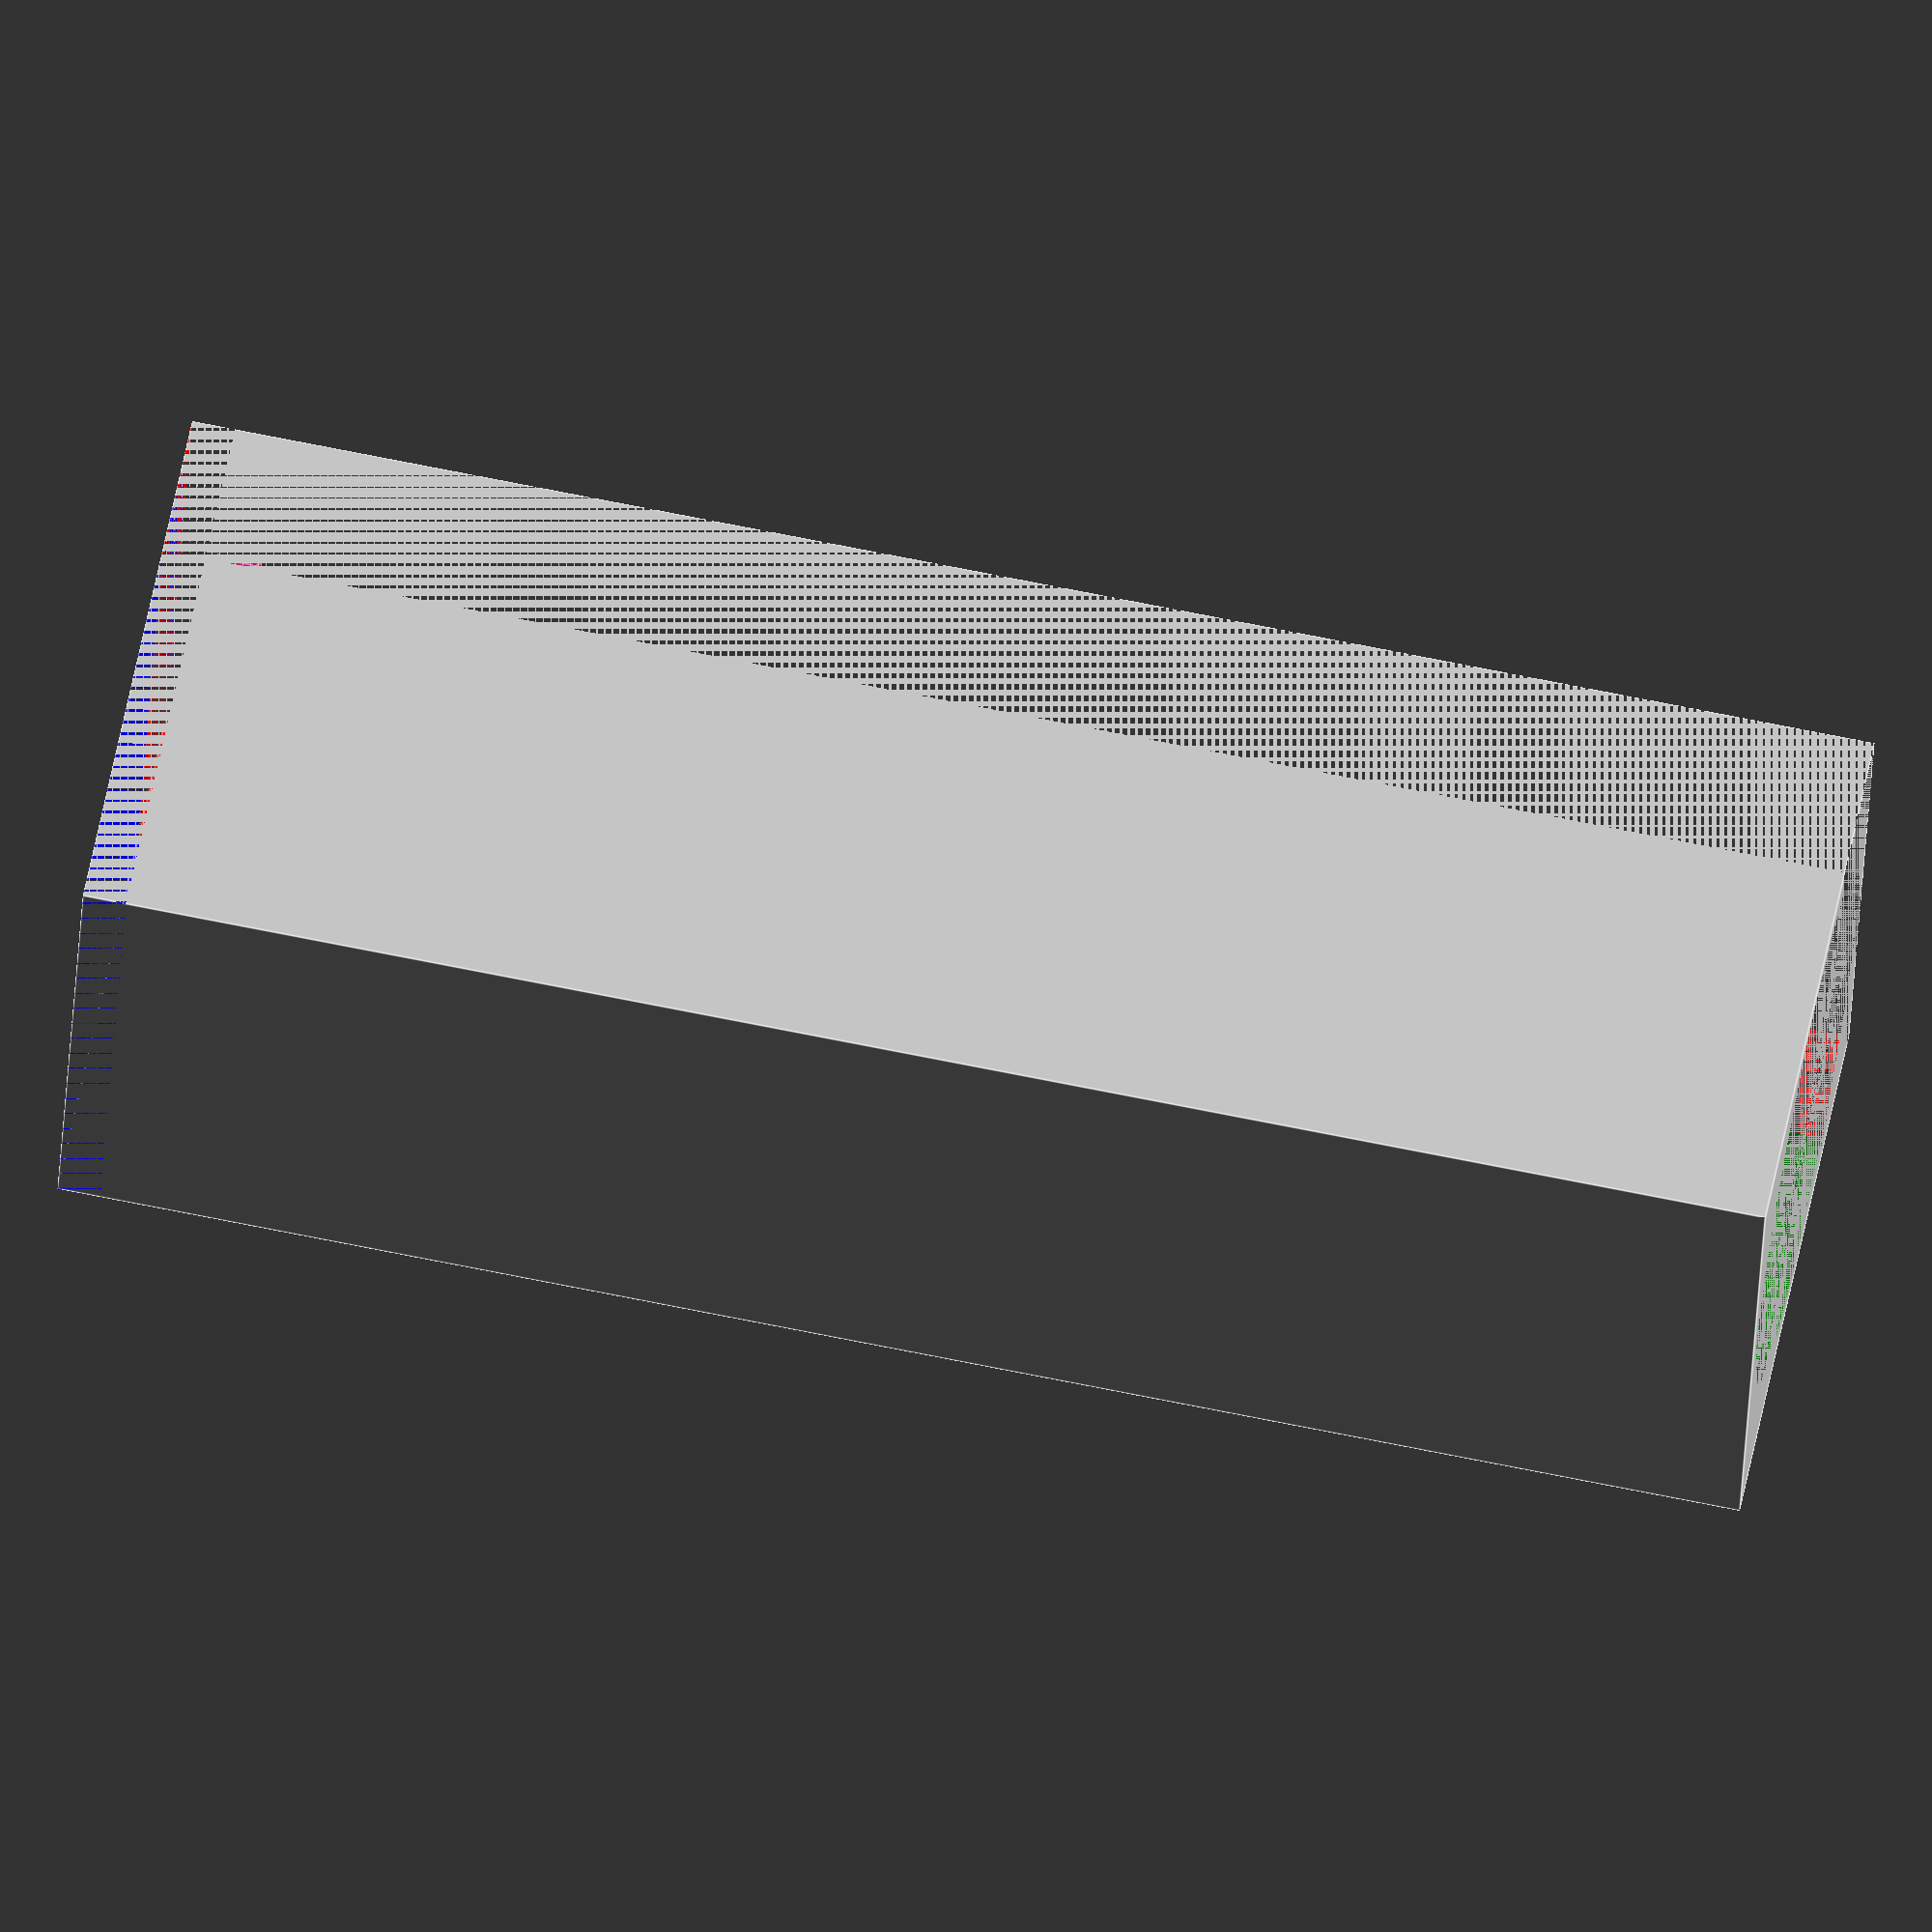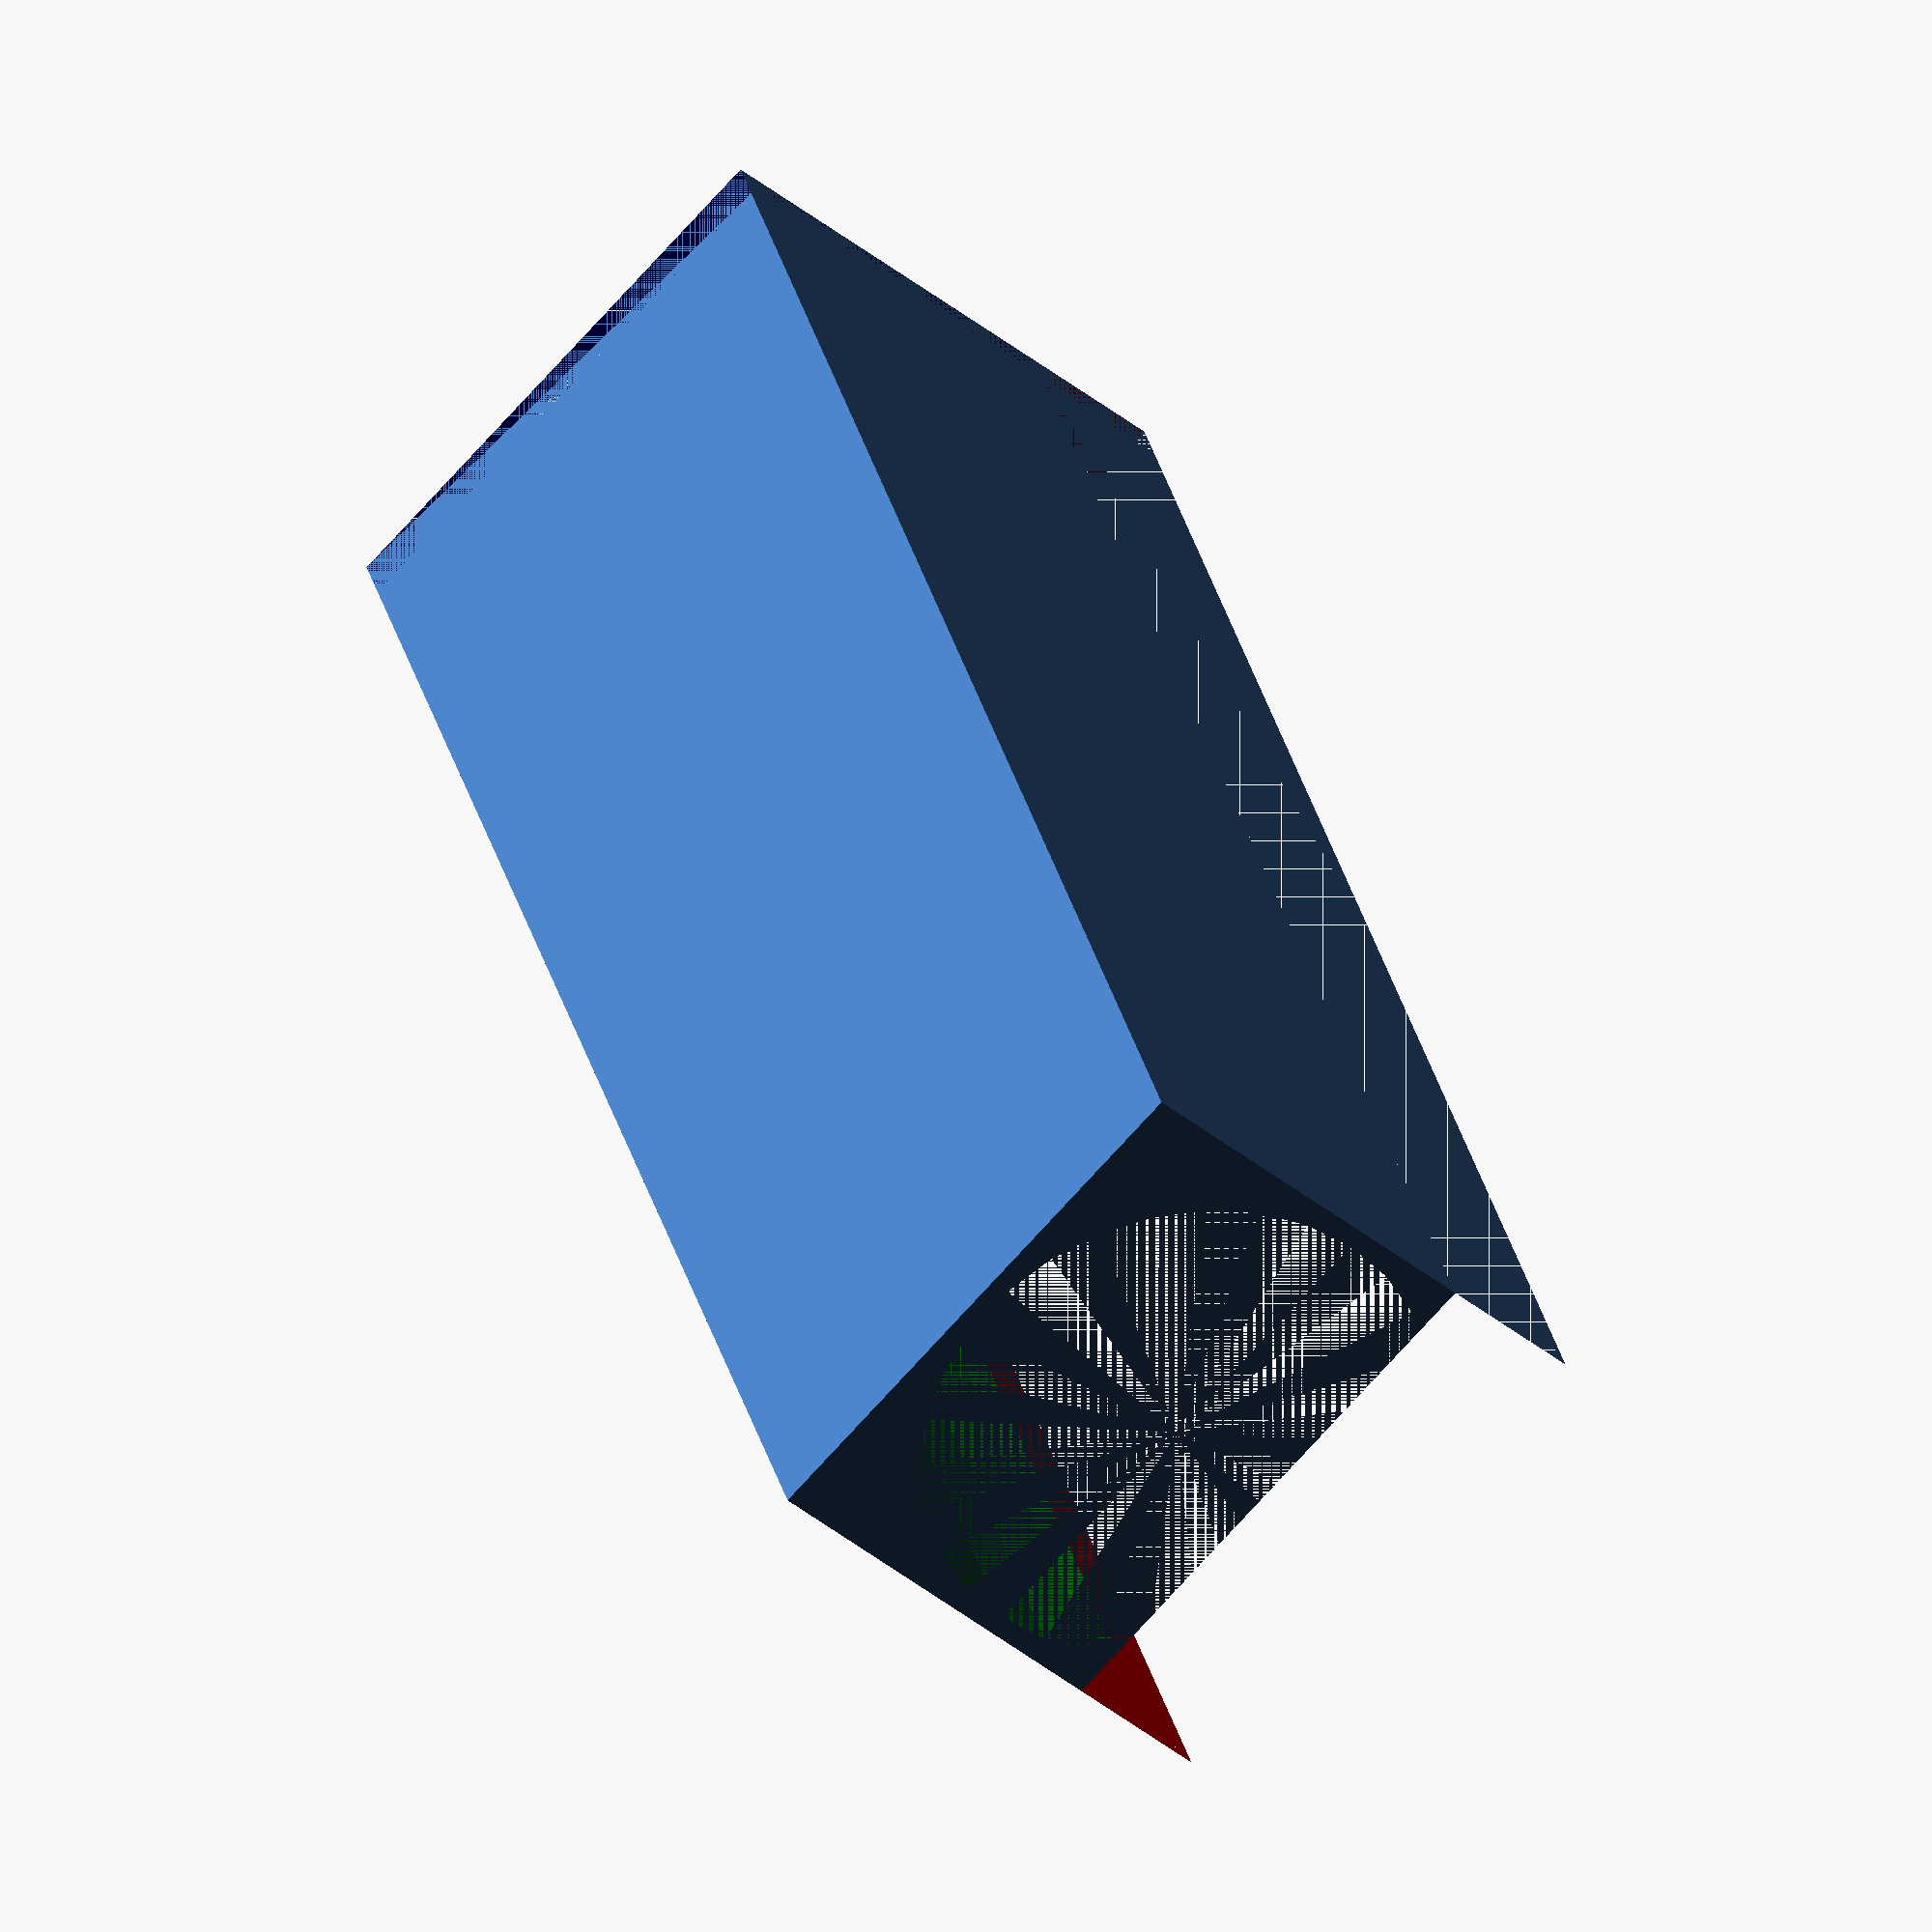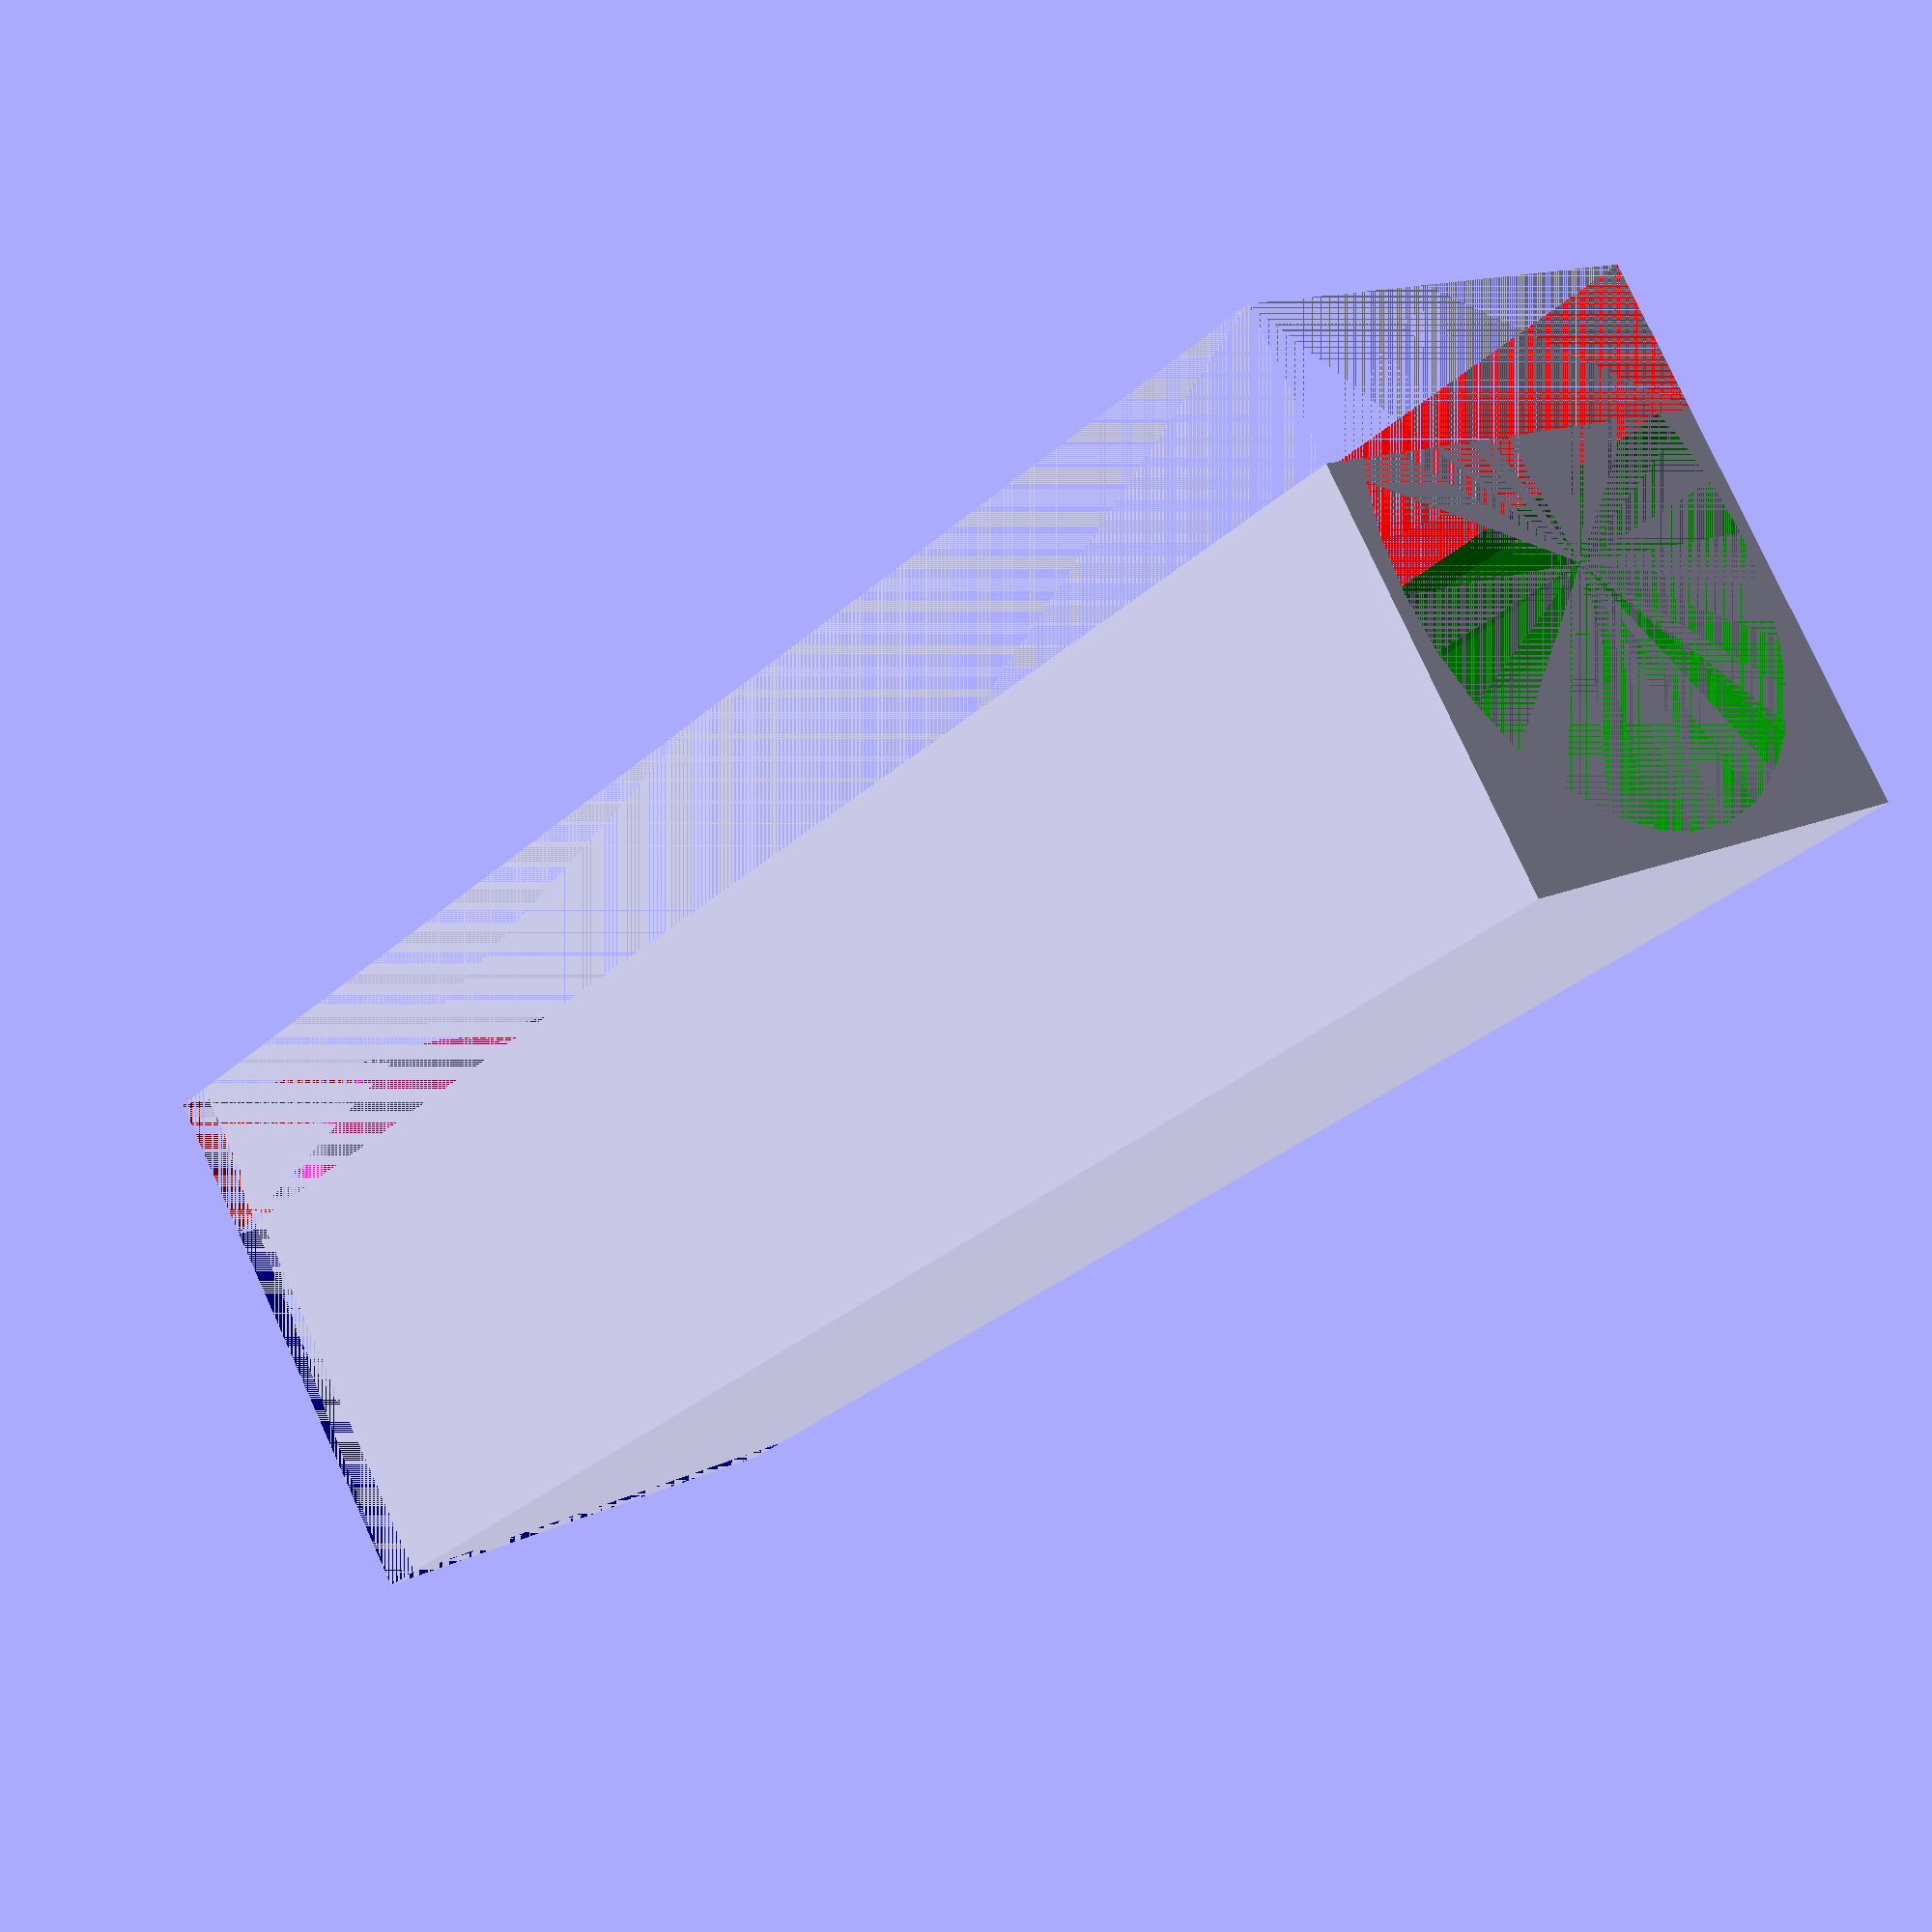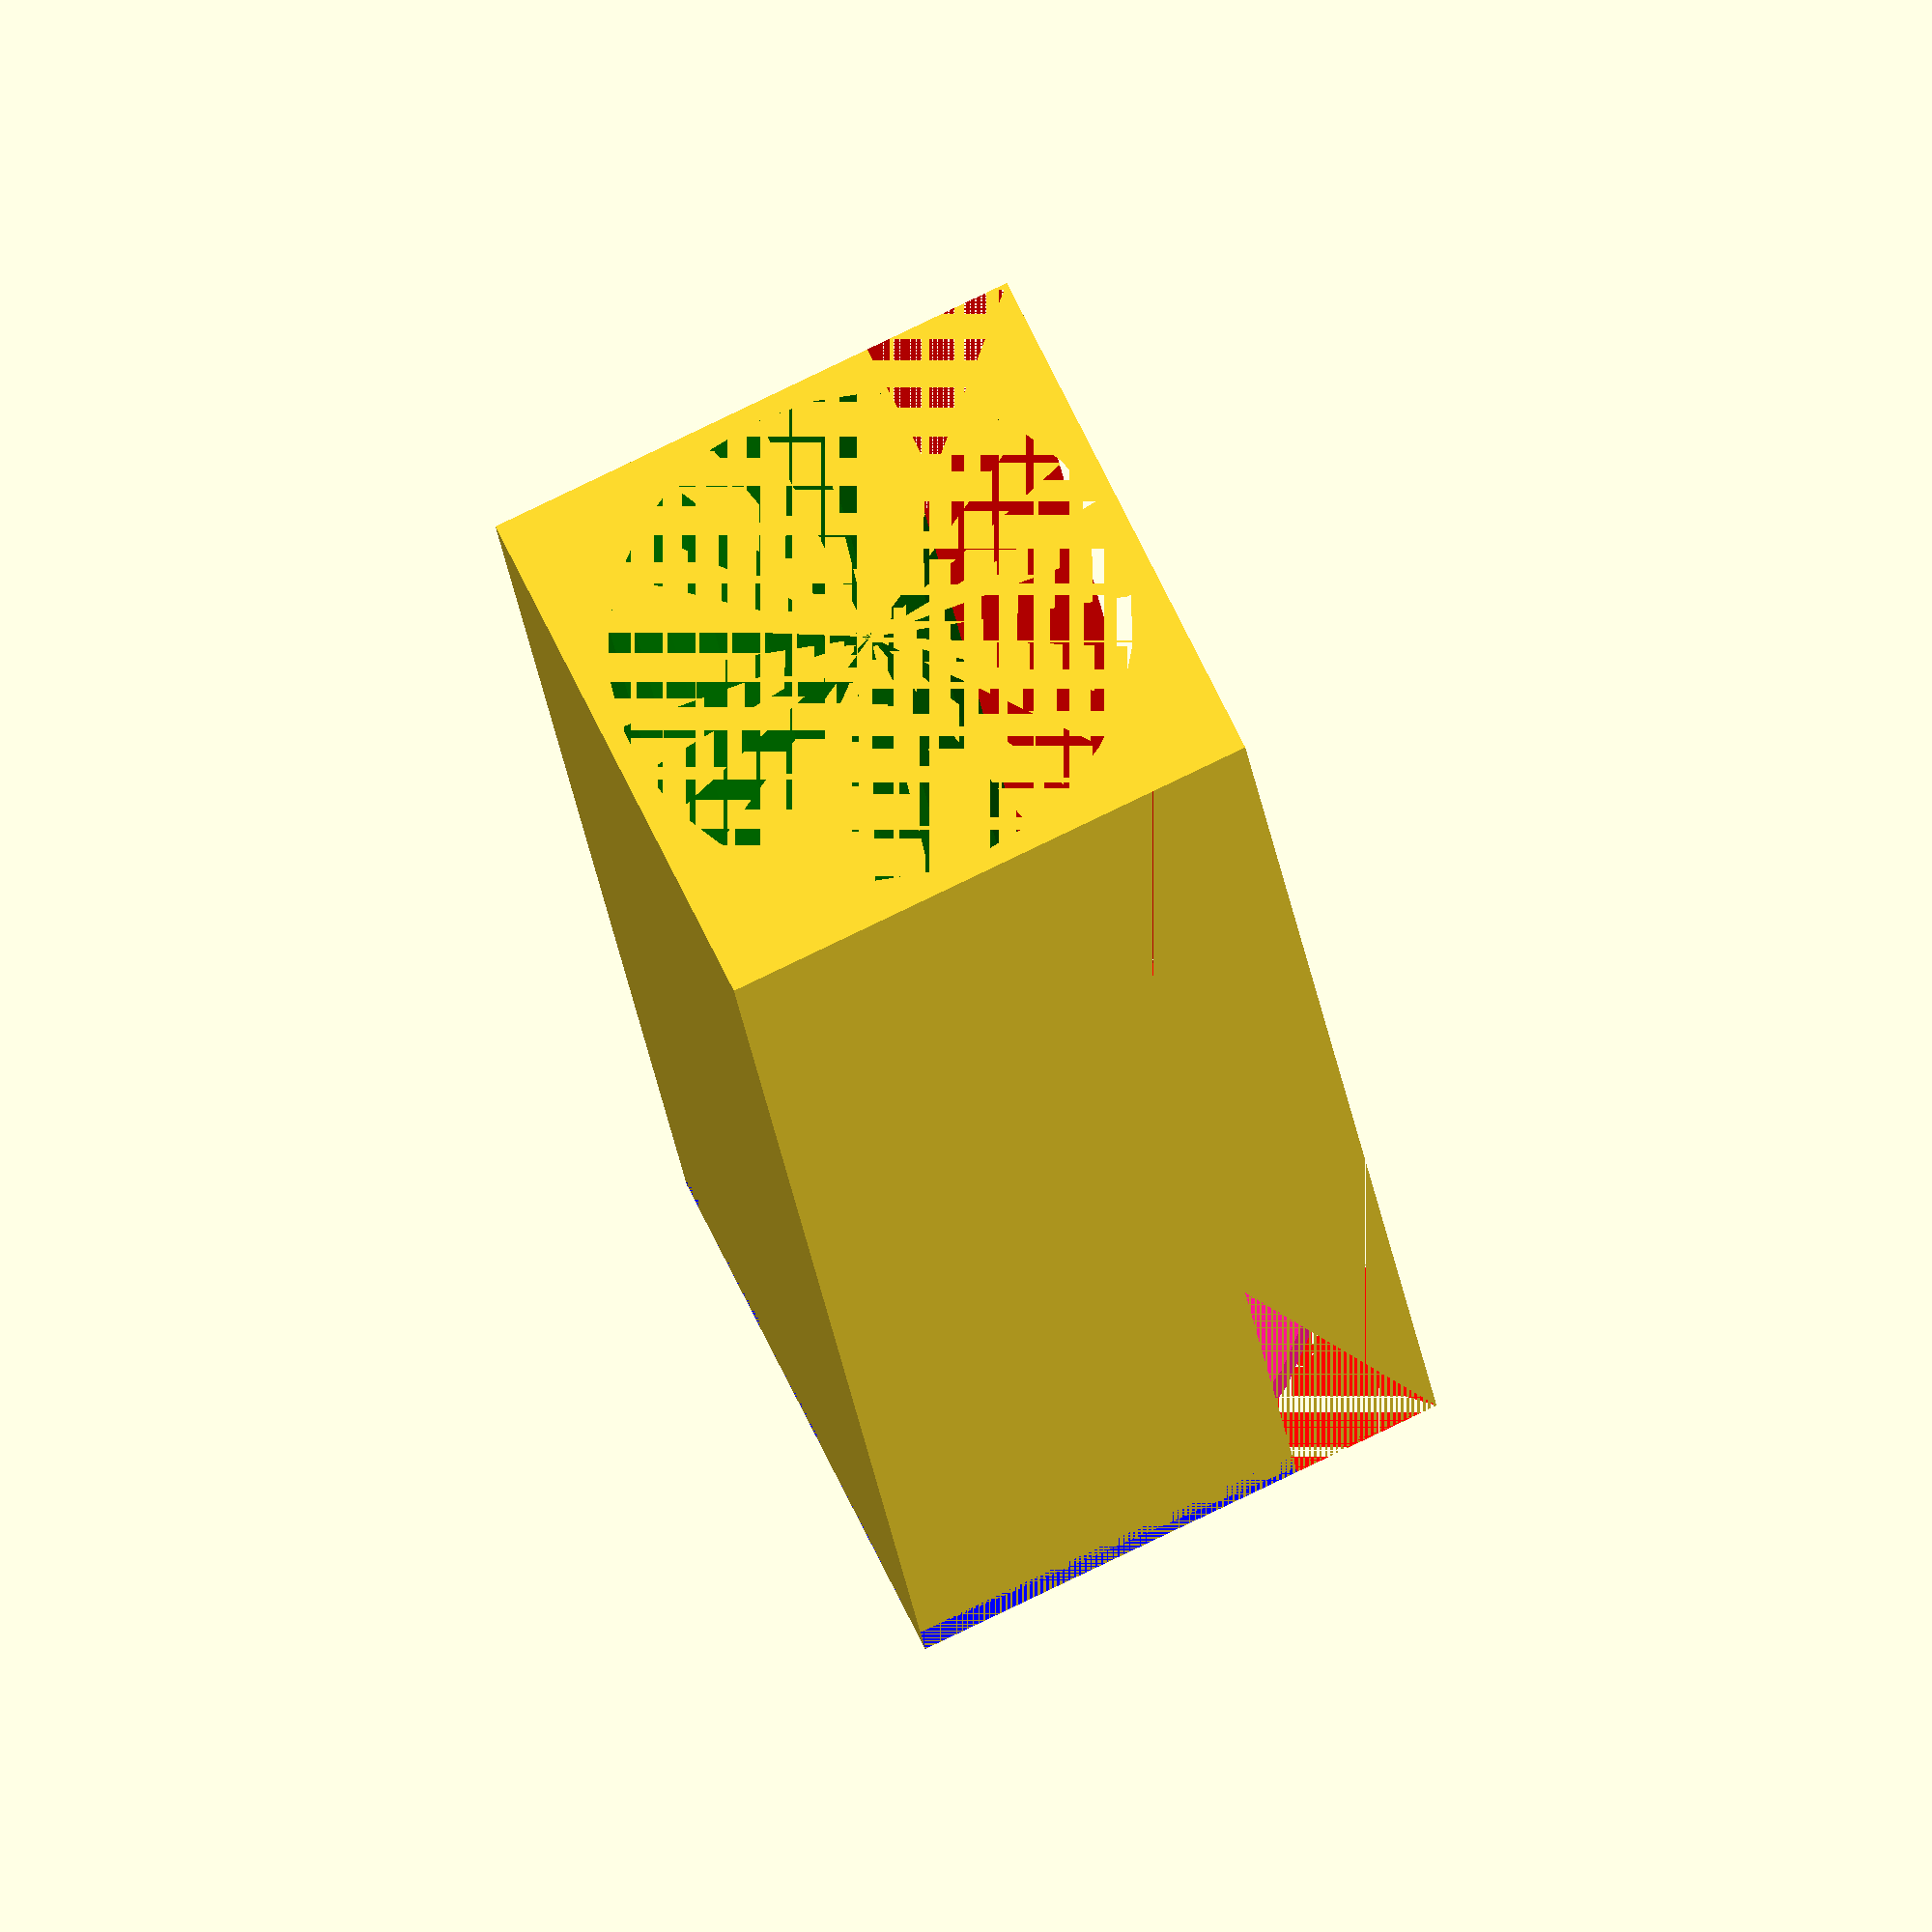
<openscad>
difference()
{
////translate([0,0,20.4]) 
    {
difference() 
{
    cube([44,44,133],center=true);
    color("green") 
        cylinder(d=41, h=133, center=true); 

}
    translate([0,0,-64.8])
    color("blue")
        cube([44,44,3.4],center=true);
}

    translate([0,21,0])
        color("red")
            cube([44,22,133],center=true);
}
    translate([0,0,-61.4]) 
    color("deeppink") 
        cylinder(d=41, h=3.4, center=true); 
</openscad>
<views>
elev=108.3 azim=283.1 roll=258.6 proj=o view=edges
elev=325.9 azim=132.8 roll=345.8 proj=o view=wireframe
elev=212.5 azim=147.5 roll=219.3 proj=p view=wireframe
elev=22.7 azim=65.0 roll=6.4 proj=o view=wireframe
</views>
